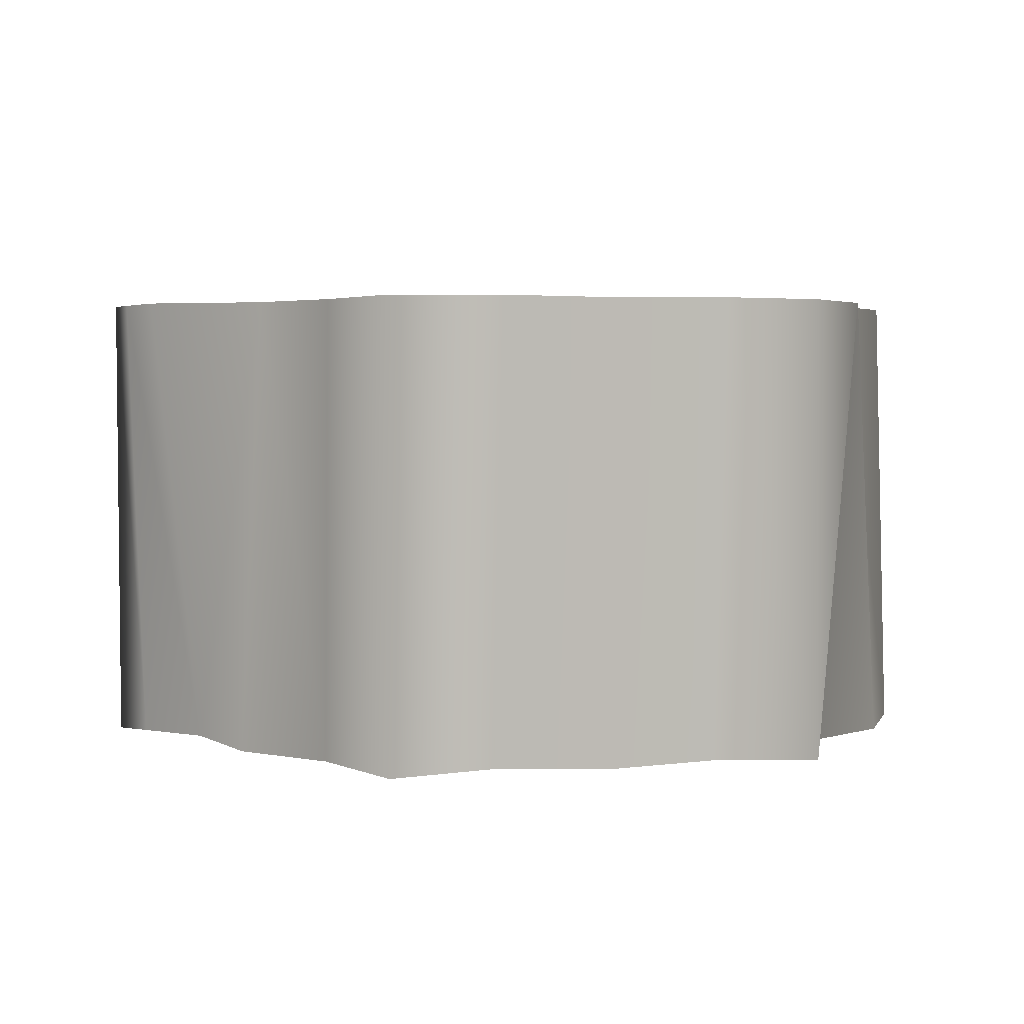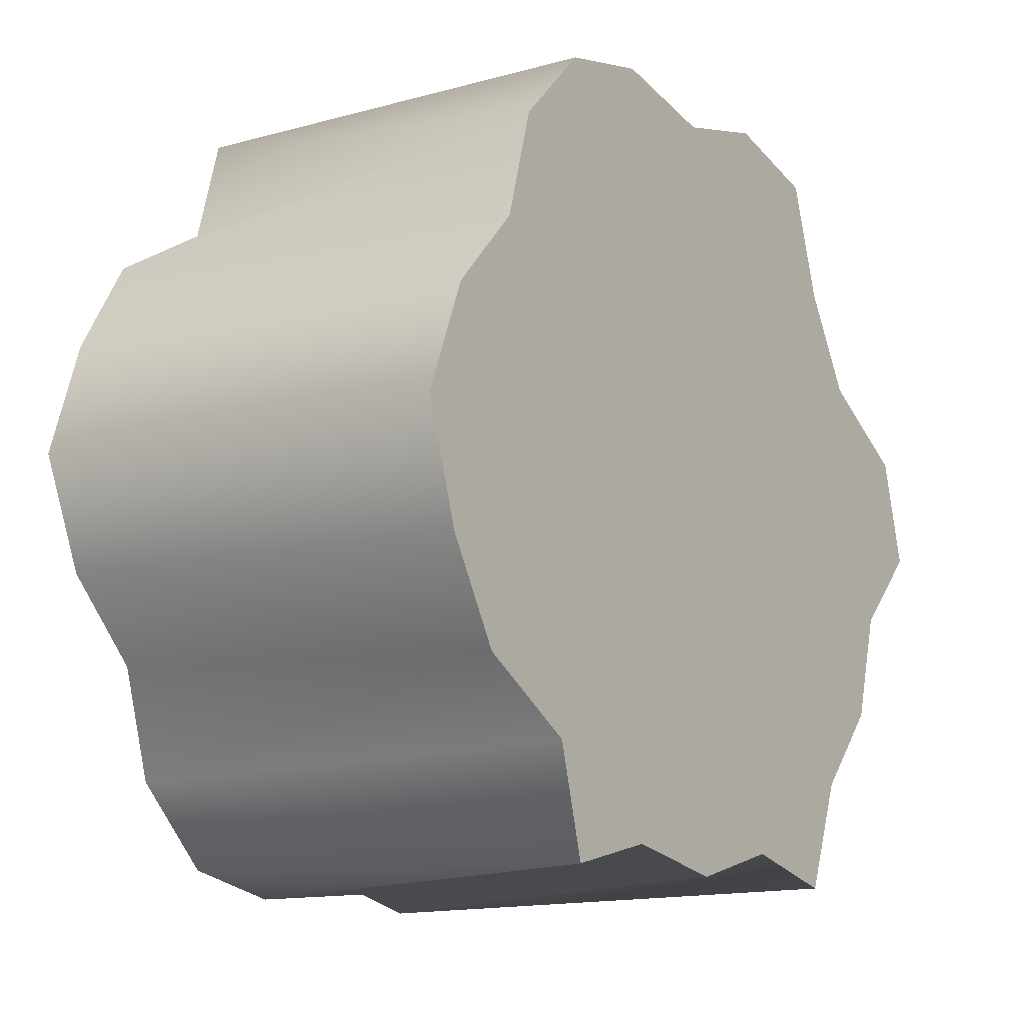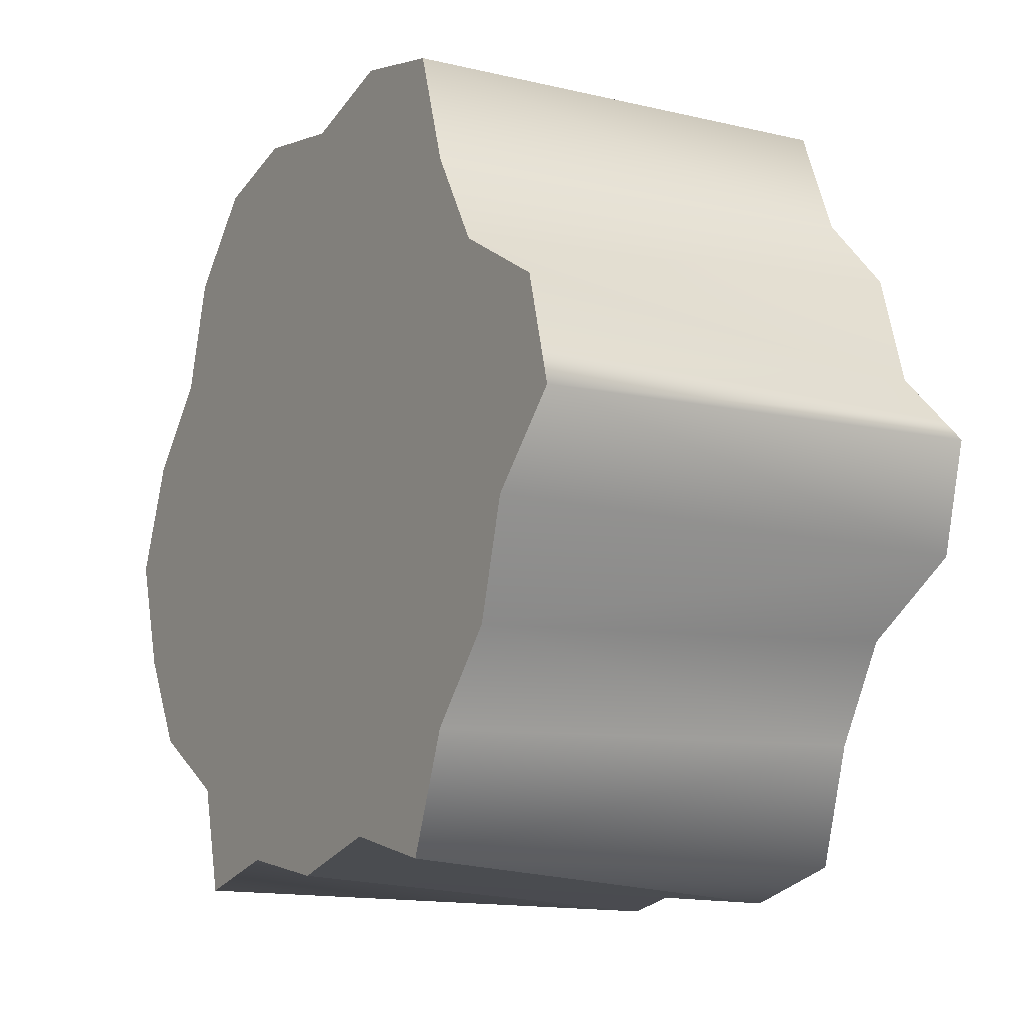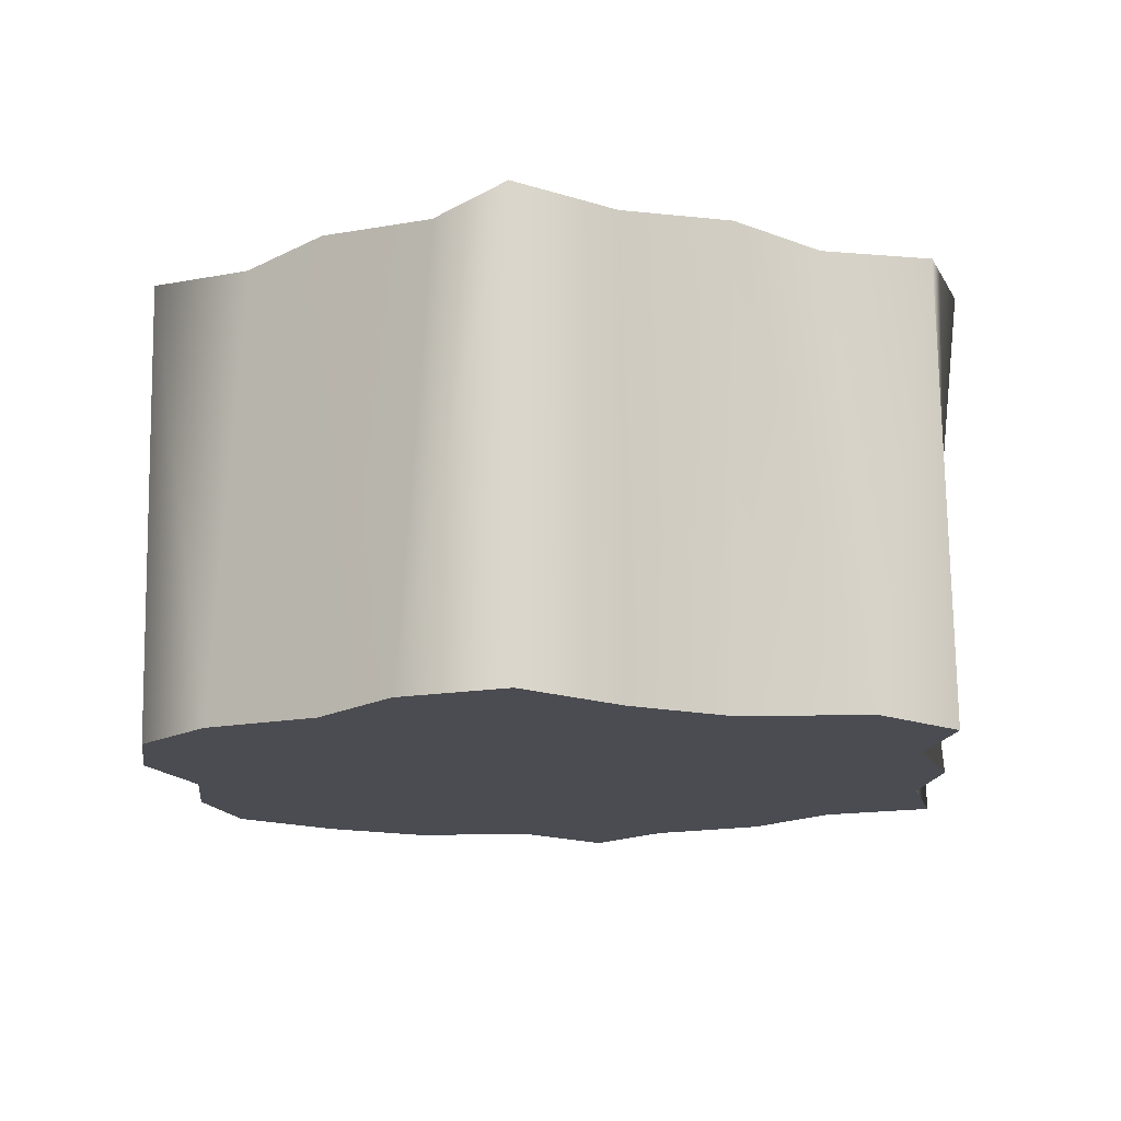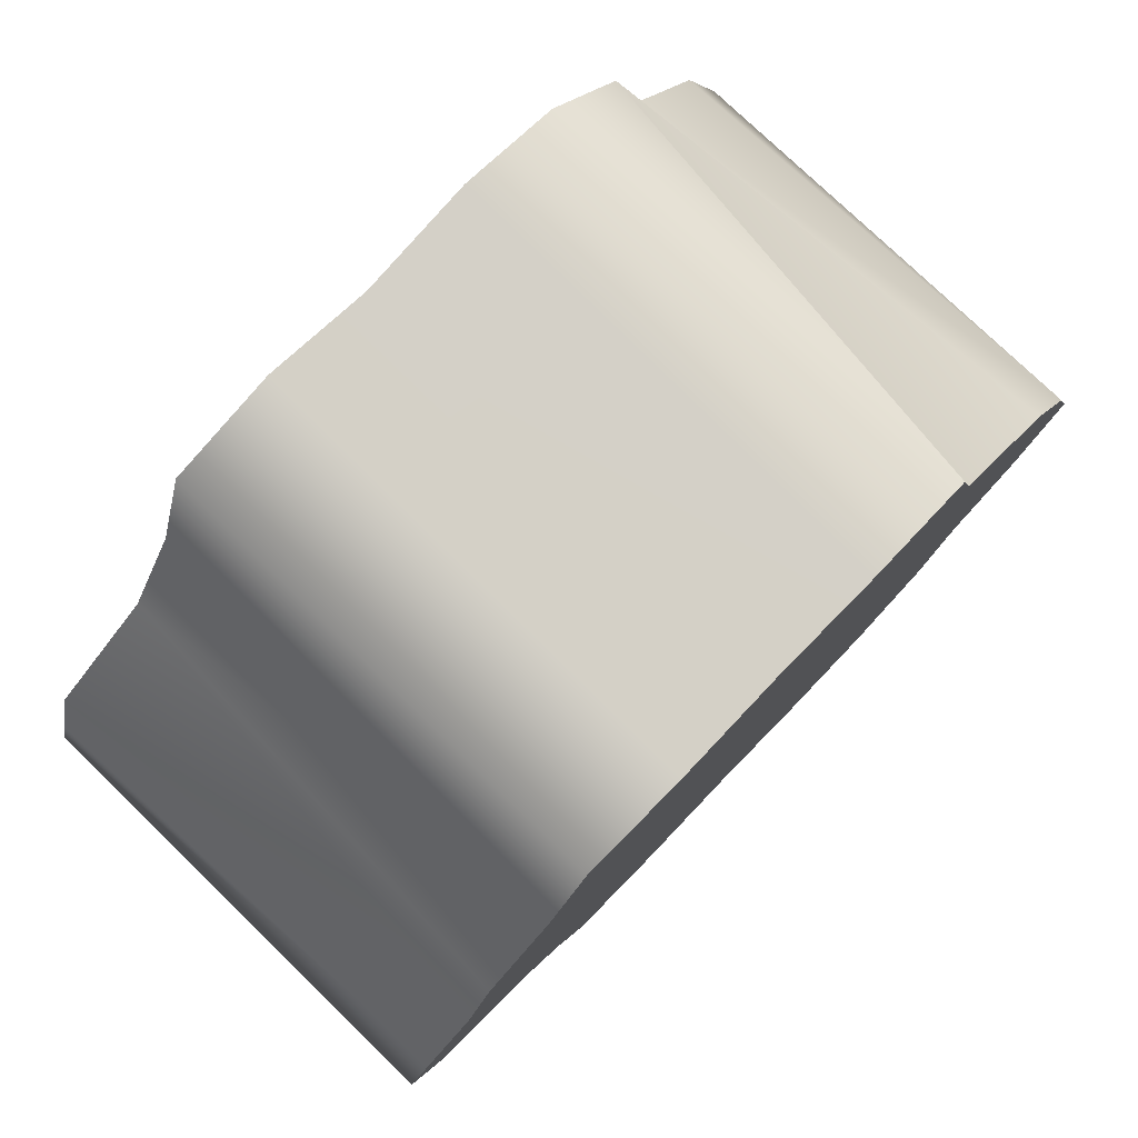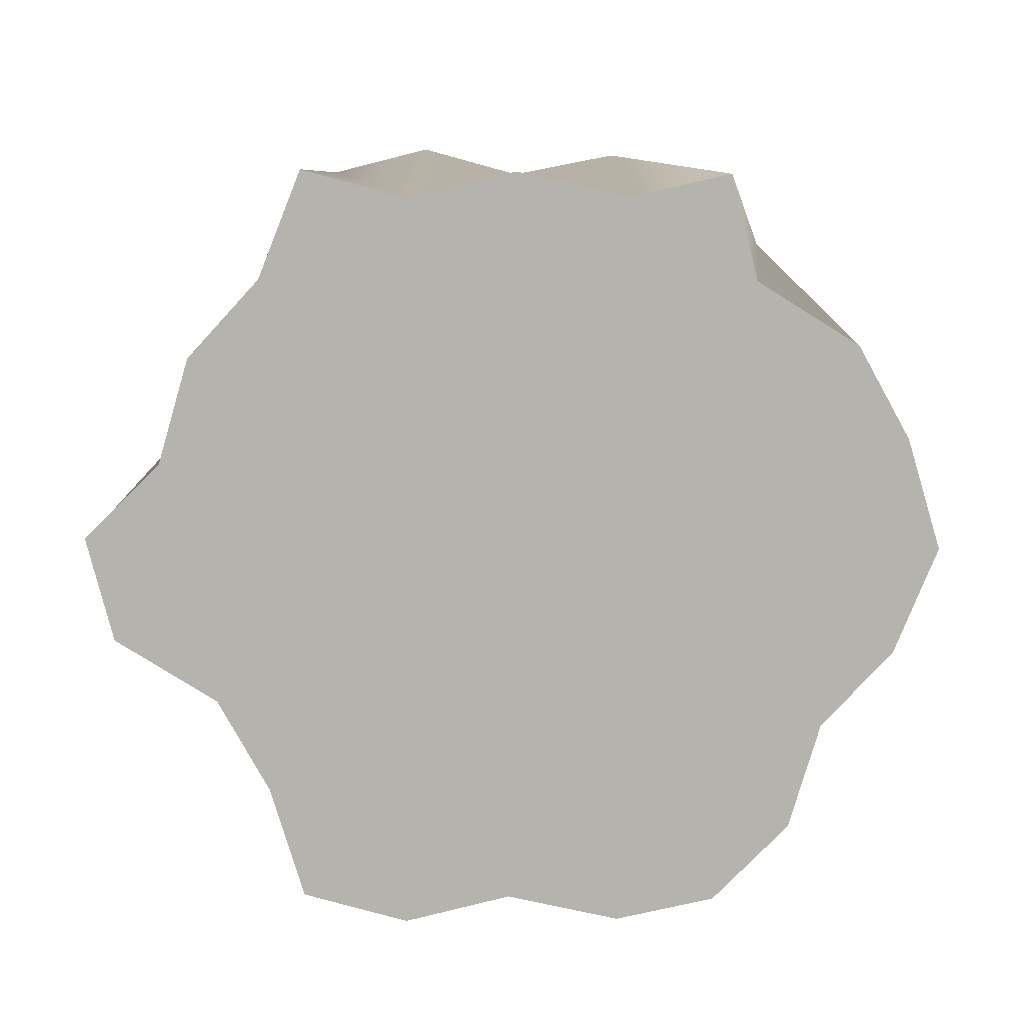
<metadata>
{"format":"obj","ext":"obj","renderer":"f3d","projection":"perspective","resolution":1024,"background":"white","views":[{"elev":3.3,"azim":-14.1,"up":"+Y"},{"elev":-12.6,"azim":125.4,"up":"+Z"},{"elev":-13.4,"azim":-120.8,"up":"+Z"},{"elev":-15.3,"azim":-144.8,"up":"+Y"},{"elev":79.3,"azim":-46.0,"up":"+Z"},{"elev":-80.0,"azim":-0.6,"up":"+Y"}]}
</metadata>
<code>
g m_map_tile_collision_01
v 0.1168 0.301 0.5249
v 0.2504 0.301 0.4936
v 0.2504 -0.301 0.5096
v 0.1168 -0.301 0.4783
v 0.3526 0.301 0.387
v 0.2879 -0.301 0.3686
v 0.427 -0.301 0.2838
v 0.3931 0.301 0.2429
v 0.4984 -0.301 0.1584
v 0.4892 0.301 0.1362
v -0.03518 0.301 0.4936
v -0.03518 -0.301 0.5096
v -0.178 -0.301 0.4721
v -0.178 0.301 0.5311
v -0.3207 0.301 0.4936
v -0.3207 -0.301 0.5096
v -0.3774 -0.301 0.3638
v -0.3682 0.301 0.3417
v -0.4396 0.301 0.2163
v -0.4735 -0.301 0.2572
v -0.514 -0.301 0.1131
v -0.5787 0.301 0.1315
v -0.6043 0.301 0.0353
v -0.5838 -0.301 0.04248
v 0.5455 0.301 -0.007896
v 0.5455 -0.301 0.008032
v 0.4892 -0.301 -0.1361
v 0.4984 0.301 -0.1583
v 0.427 0.301 -0.2837
v 0.3931 -0.301 -0.2427
v 0.3526 -0.301 -0.3869
v 0.2879 0.301 -0.3684
v 0.2504 0.301 -0.5094
v 0.2504 -0.301 -0.4935
v 0.1168 -0.301 -0.5247
v 0.1168 0.301 -0.4782
v -0.03518 0.301 -0.5094
v -0.03518 -0.301 -0.4935
v -0.178 -0.301 -0.531
v -0.178 0.301 -0.4719
v -0.3682 -0.301 -0.3415
v -0.3207 -0.301 -0.4935
v -0.3207 0.301 -0.5094
v -0.3774 0.301 -0.3637
v -0.178 -0.301 -0.531
v -0.178 0.301 -0.4719
v -0.4735 0.301 -0.2571
v -0.4396 -0.301 -0.2161
v -0.5787 -0.301 -0.1314
v -0.514 0.301 -0.1129
v -0.6162 0.301 -0.009485
v -0.6162 -0.301 0.009621
v -0.03207 0.301 6.773e-05
v 0.1168 0.301 -0.4782
v 0.2504 0.301 -0.5094
v 0.2879 0.301 -0.3684
v 0.427 0.301 -0.2837
v 0.4984 0.301 -0.1583
v 0.5455 0.301 -0.007896
v 0.4892 0.301 0.1362
v 0.3931 0.301 0.2429
v 0.3526 0.301 0.387
v 0.2504 0.301 0.4936
v 0.1168 0.301 0.5249
v -0.03518 0.301 0.4936
v -0.178 0.301 0.5311
v -0.3207 0.301 0.4936
v -0.3682 0.301 0.3417
v -0.4396 0.301 0.2163
v -0.5787 0.301 0.1315
v -0.6043 0.301 0.0353
v -0.6162 0.301 -0.009485
v -0.514 0.301 -0.1129
v -0.4735 0.301 -0.2571
v -0.3774 0.301 -0.3637
v -0.3207 0.301 -0.5094
v -0.178 0.301 -0.4719
v -0.03518 0.301 -0.5094
v -0.03207 -0.301 6.775e-05
v 0.1168 -0.301 0.4783
v 0.2504 -0.301 0.5096
v 0.2879 -0.301 0.3686
v 0.427 -0.301 0.2838
v 0.4984 -0.301 0.1584
v 0.5455 -0.301 0.008032
v 0.4892 -0.301 -0.1361
v 0.3931 -0.301 -0.2427
v 0.3526 -0.301 -0.3869
v 0.2504 -0.301 -0.4935
v 0.1168 -0.301 -0.5247
v -0.03518 -0.301 -0.4935
v -0.178 -0.301 -0.531
v -0.3207 -0.301 -0.4935
v -0.3682 -0.301 -0.3415
v -0.4396 -0.301 -0.2161
v -0.5787 -0.301 -0.1314
v -0.6162 -0.301 0.009621
v -0.5838 -0.301 0.04248
v -0.514 -0.301 0.1131
v -0.4735 -0.301 0.2572
v -0.3774 -0.301 0.3638
v -0.3207 -0.301 0.5096
v -0.178 -0.301 0.4721
v -0.03518 -0.301 0.5096
g m_map_tile_collision_01_0
f 3 2 1
f 4 3 1
f 5 2 3
f 6 5 3
f 6 7 5
f 7 8 5
f 8 7 9
f 10 8 9
f 1 11 4
f 11 12 4
f 13 12 11
f 14 13 11
f 14 15 13
f 15 16 13
f 17 16 15
f 18 17 15
f 18 19 17
f 19 20 17
f 21 20 19
f 22 21 19
f 22 23 21
f 23 24 21
f 10 9 25
f 9 26 25
f 25 26 27
f 28 25 27
f 28 27 29
f 27 30 29
f 29 30 31
f 32 29 31
f 32 31 33
f 31 34 33
f 33 34 35
f 36 33 35
f 36 35 37
f 35 38 37
f 37 38 39
f 40 37 39
f 43 42 41
f 44 43 41
f 45 42 43
f 46 45 43
f 44 41 47
f 41 48 47
f 47 48 49
f 50 47 49
f 50 49 51
f 49 52 51
f 51 52 24
f 23 51 24
f 55 54 53
f 53 56 55
f 57 56 53
f 58 57 53
f 59 58 53
f 53 60 59
f 61 60 53
f 62 61 53
f 63 62 53
f 53 64 63
f 65 64 53
f 66 65 53
f 67 66 53
f 53 68 67
f 69 68 53
f 70 69 53
f 71 70 53
f 72 71 53
f 53 73 72
f 74 73 53
f 75 74 53
f 76 75 53
f 53 77 76
f 78 77 53
f 54 78 53
f 81 80 79
f 79 82 81
f 83 82 79
f 84 83 79
f 85 84 79
f 79 86 85
f 87 86 79
f 88 87 79
f 89 88 79
f 79 90 89
f 91 90 79
f 92 91 79
f 93 92 79
f 79 94 93
f 95 94 79
f 96 95 79
f 97 96 79
f 79 98 97
f 79 99 98
f 100 99 79
f 101 100 79
f 102 101 79
f 79 103 102
f 104 103 79
f 80 104 79

</code>
